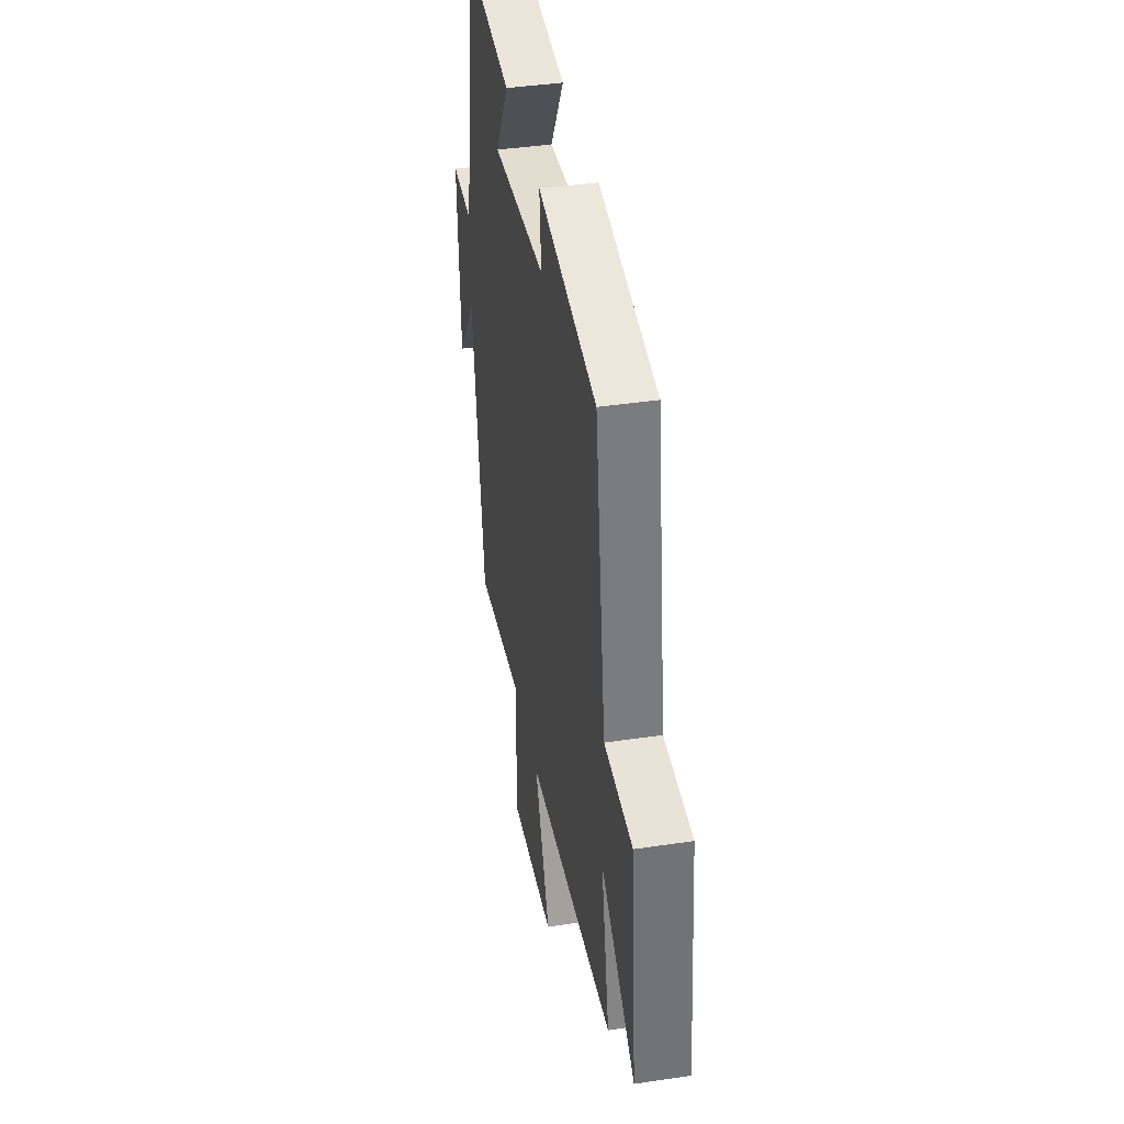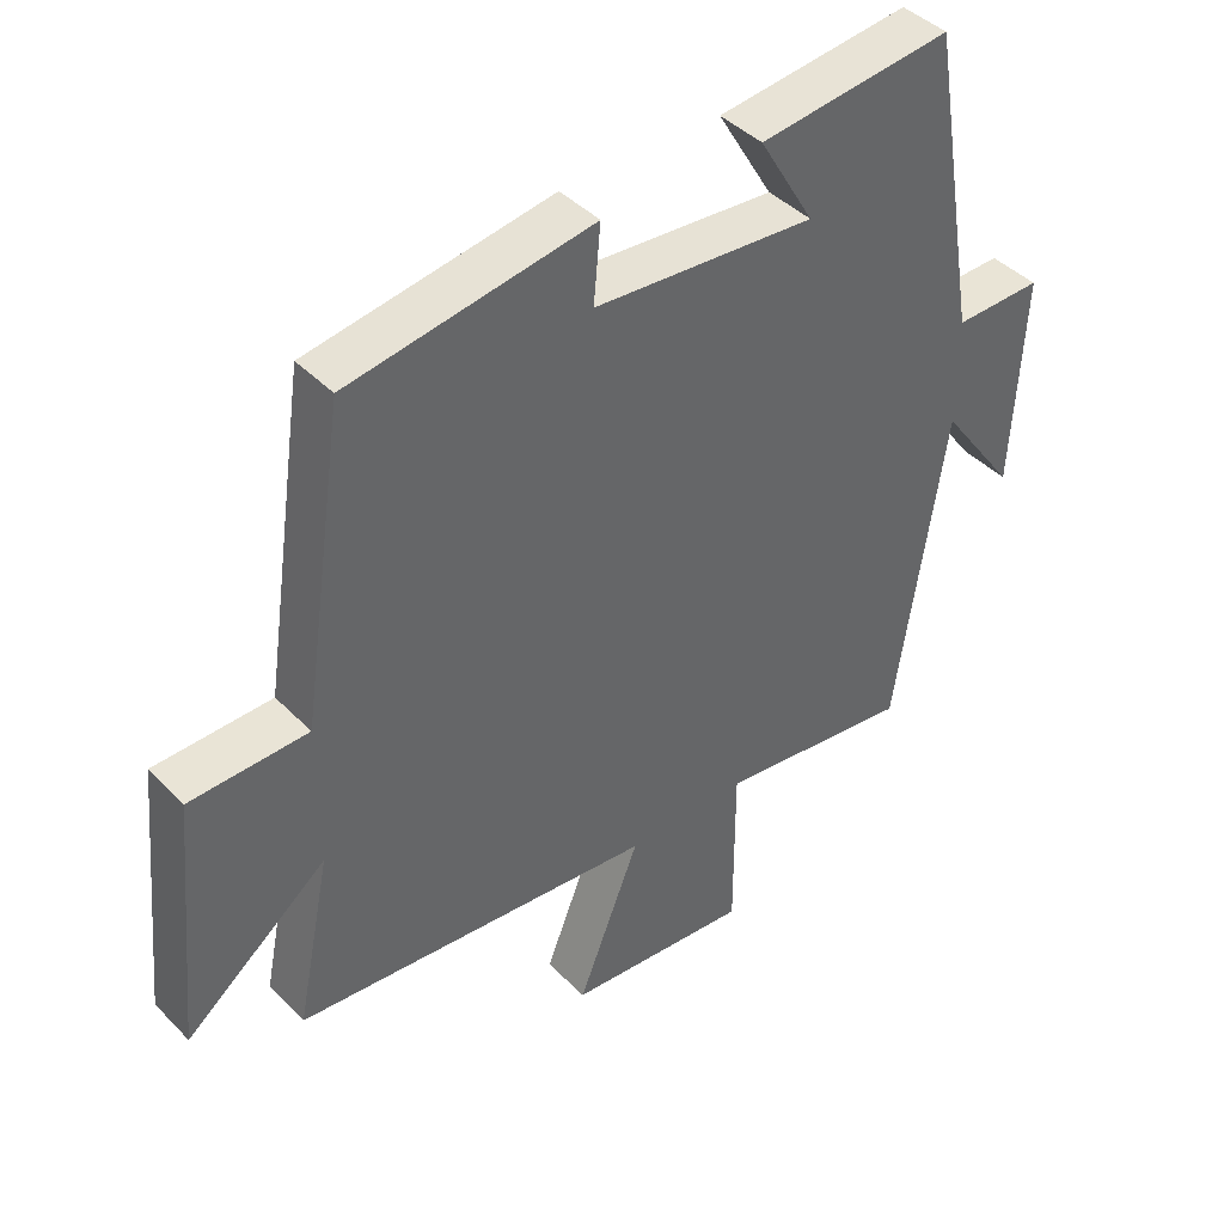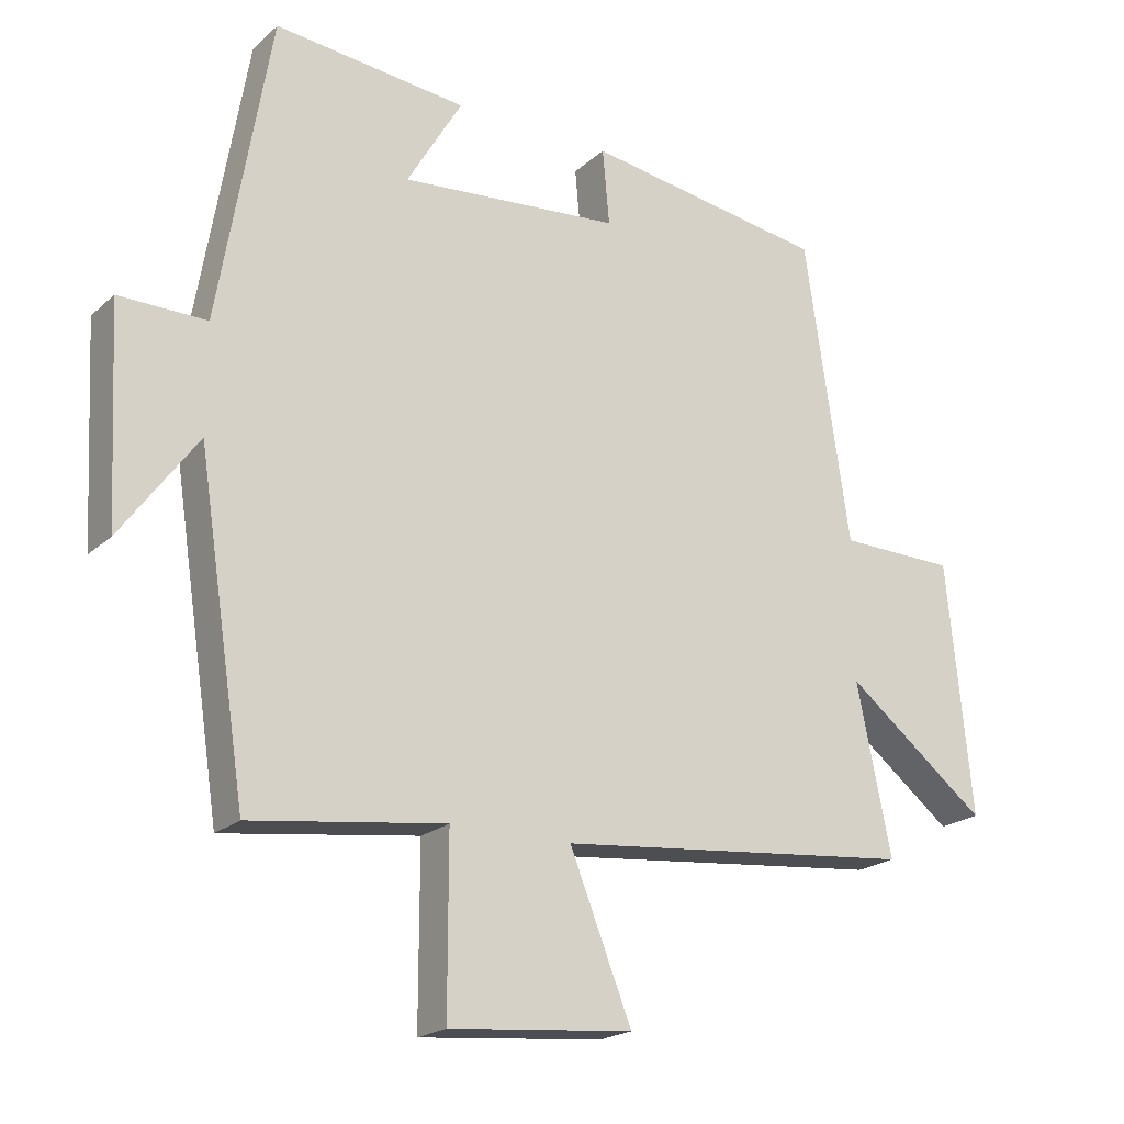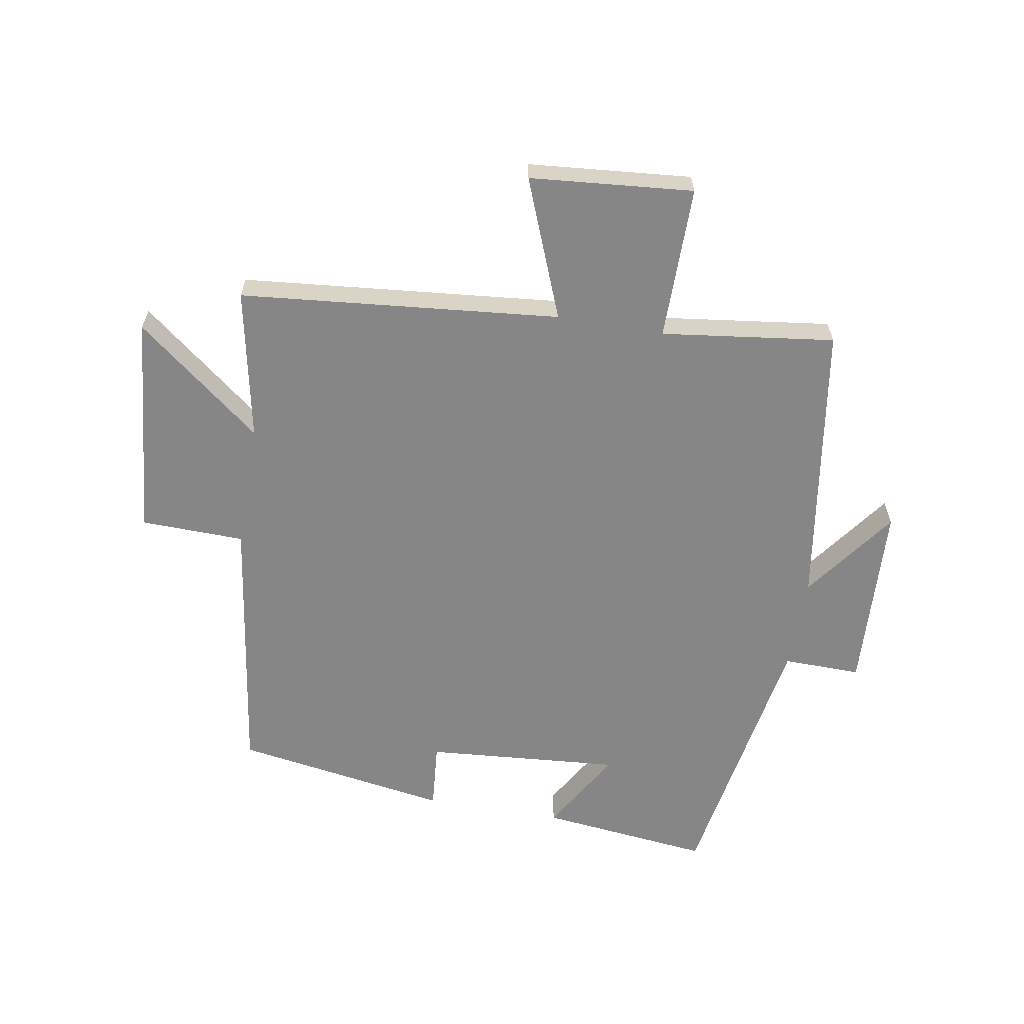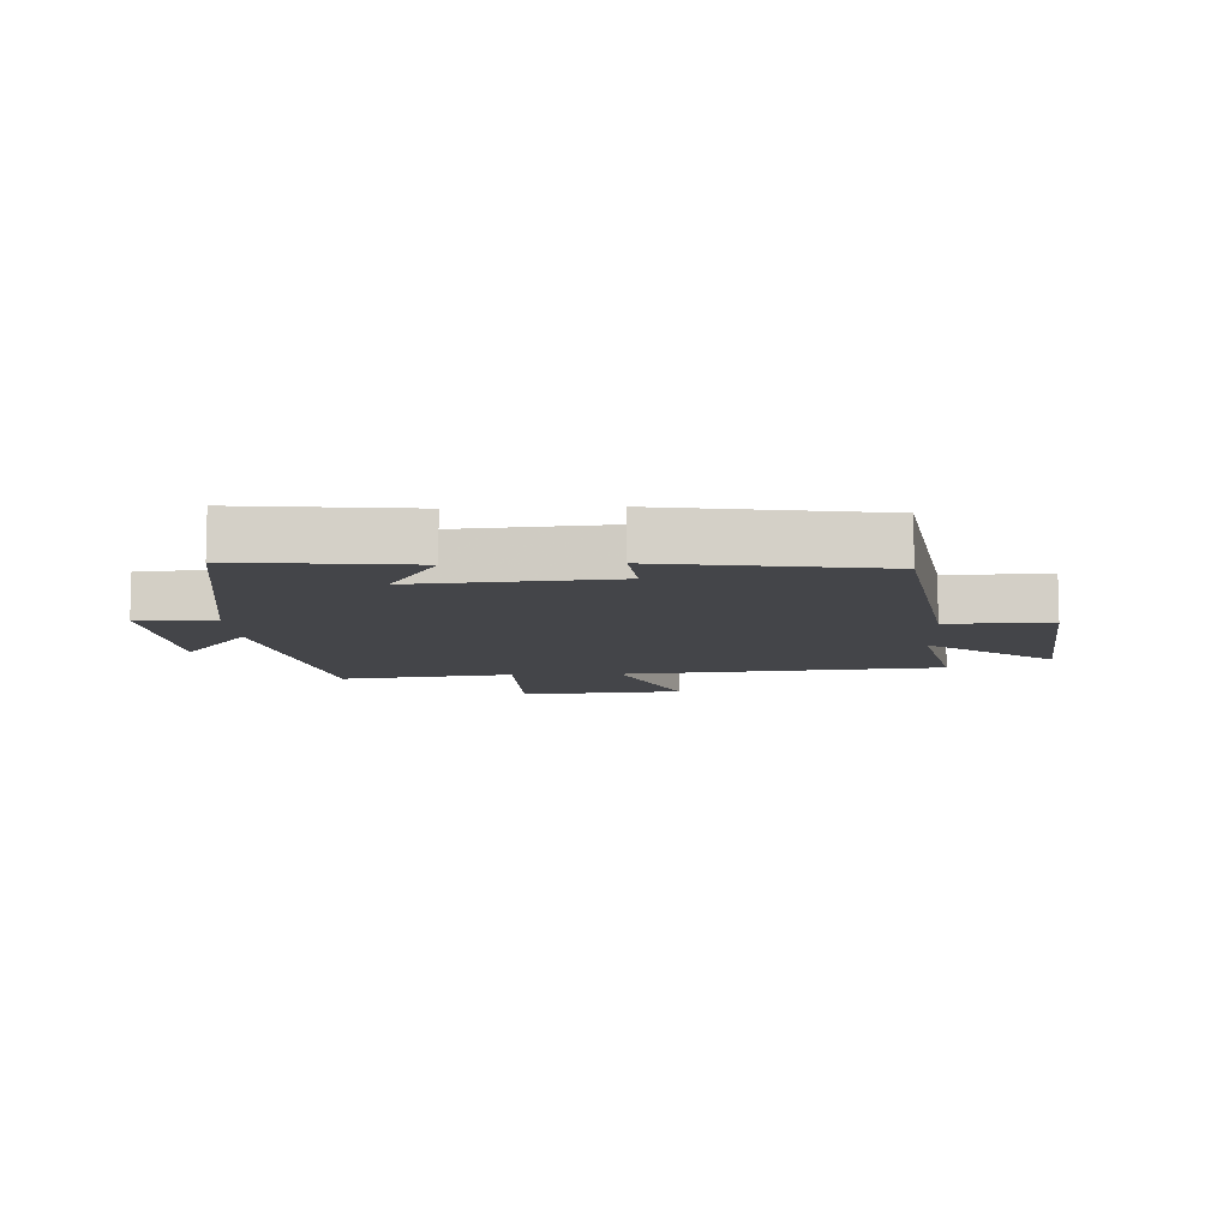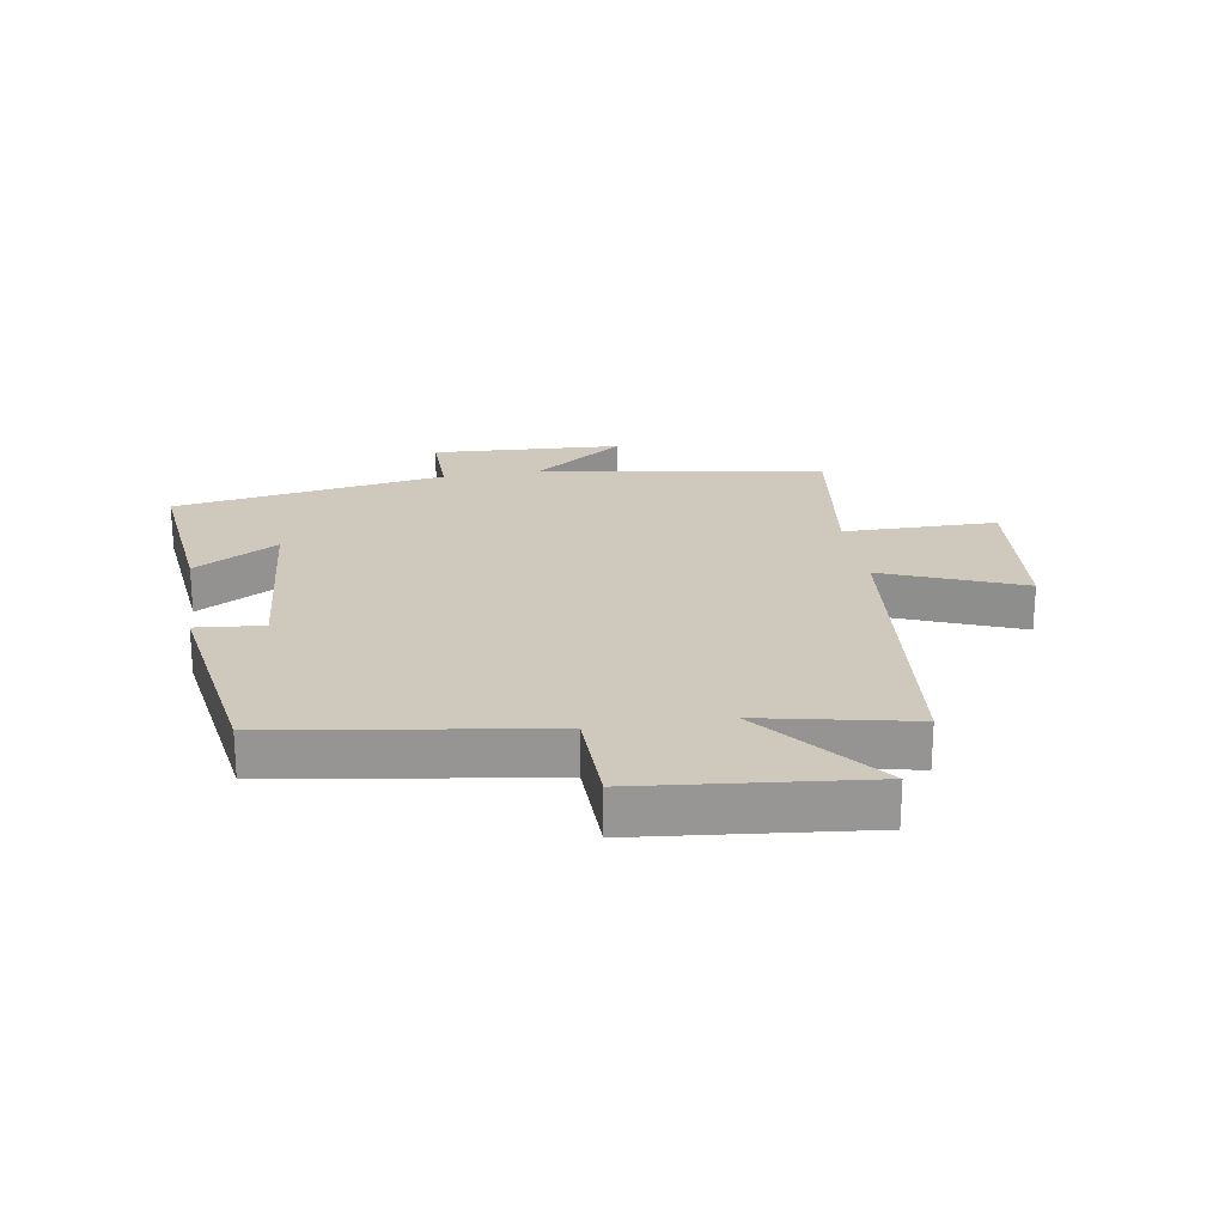
<metadata>
{"format":"obj","ext":"obj","renderer":"f3d","projection":"perspective","resolution":1024,"background":"white","views":[{"elev":40.3,"azim":79.6,"up":"+Z"},{"elev":42.2,"azim":140.1,"up":"+Z"},{"elev":-20.5,"azim":-32.8,"up":"+Z"},{"elev":-62.2,"azim":170.2,"up":"+Y"},{"elev":-9.1,"azim":2.8,"up":"+Y"},{"elev":22.5,"azim":81.0,"up":"+Y"}]}
</metadata>
<code>
v 0.55 0.07 -0.449
v 0.029 0.07 -0.5
v 0.119 0.07 -0.727
v -0.147 0.07 -0.751
v -0.147 0.07 -0.5
v -0.429 0.07 -0.537
v -0.5 0.07 -0.069
v -0.611 0.07 -0.221
v -0.627 0.07 0.089
v -0.5 0.07 0.087
v -0.425 0.07 0.531
v -0.146 0.07 0.5
v -0.226 0.07 0.364
v 0.094 0.07 0.39
v 0.084 0.07 0.5
v 0.435 0.07 0.444
v 0.5 0.07 0.005
v 0.669 0.07 0.001
v 0.705 0.07 -0.365
v 0.5 0.07 -0.203
v 0.55 0 -0.449
v 0.029 0 -0.5
v 0.119 0 -0.727
v -0.147 0 -0.751
v -0.147 0 -0.5
v -0.429 0 -0.537
v -0.5 0 -0.069
v -0.611 0 -0.221
v -0.627 0 0.089
v -0.5 0 0.087
v -0.425 0 0.531
v -0.146 0 0.5
v -0.226 0 0.364
v 0.094 0 0.39
v 0.084 0 0.5
v 0.435 0 0.444
v 0.5 0 0.005
v 0.669 0 0.001
v 0.705 0 -0.365
v 0.5 0 -0.203
f 17 18 19 20
f 15 16 17 20
f 14 15 20 1
f 13 14 1 2
f 10 11 12 13
f 10 13 2
f 7 8 9 10
f 5 6 7 10
f 5 10 2 3
f 3 4 5
f 40 39 38 37
f 40 37 36 35
f 21 40 35 34
f 22 21 34 33
f 33 32 31 30
f 22 33 30
f 30 29 28 27
f 30 27 26 25
f 23 22 30 25
f 25 24 23
f 1 21 22 2
f 2 22 23 3
f 3 23 24 4
f 4 24 25 5
f 5 25 26 6
f 6 26 27 7
f 7 27 28 8
f 8 28 29 9
f 9 29 30 10
f 10 30 31 11
f 11 31 32 12
f 12 32 33 13
f 13 33 34 14
f 14 34 35 15
f 15 35 36 16
f 16 36 37 17
f 17 37 38 18
f 18 38 39 19
f 19 39 40 20
f 20 40 21 1

</code>
